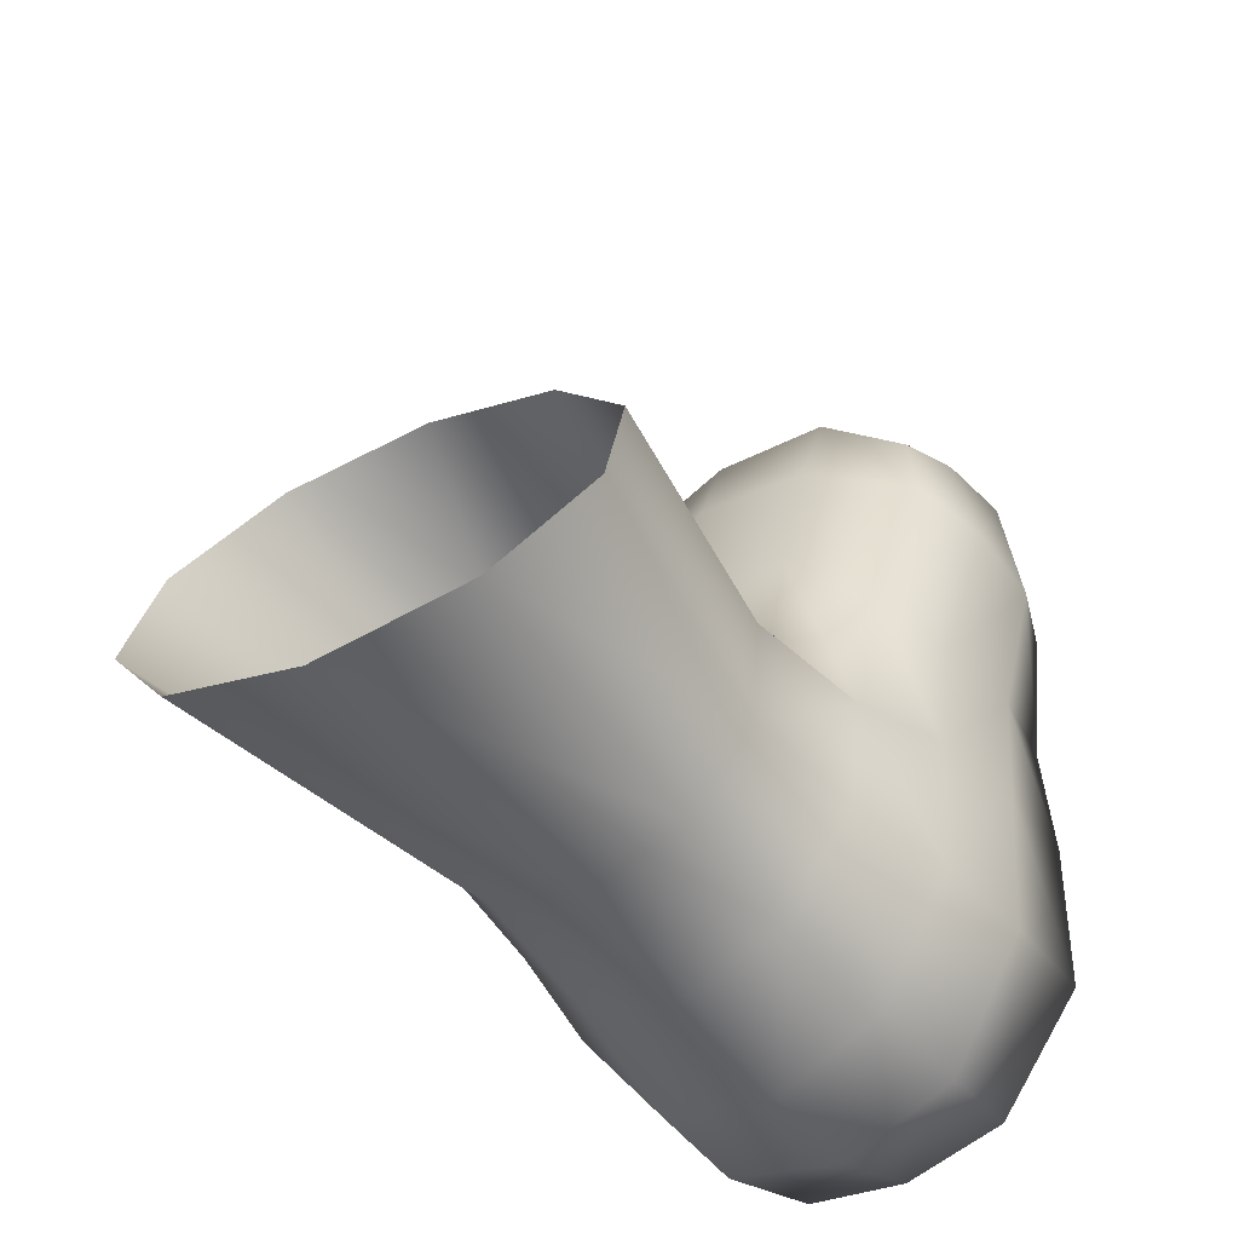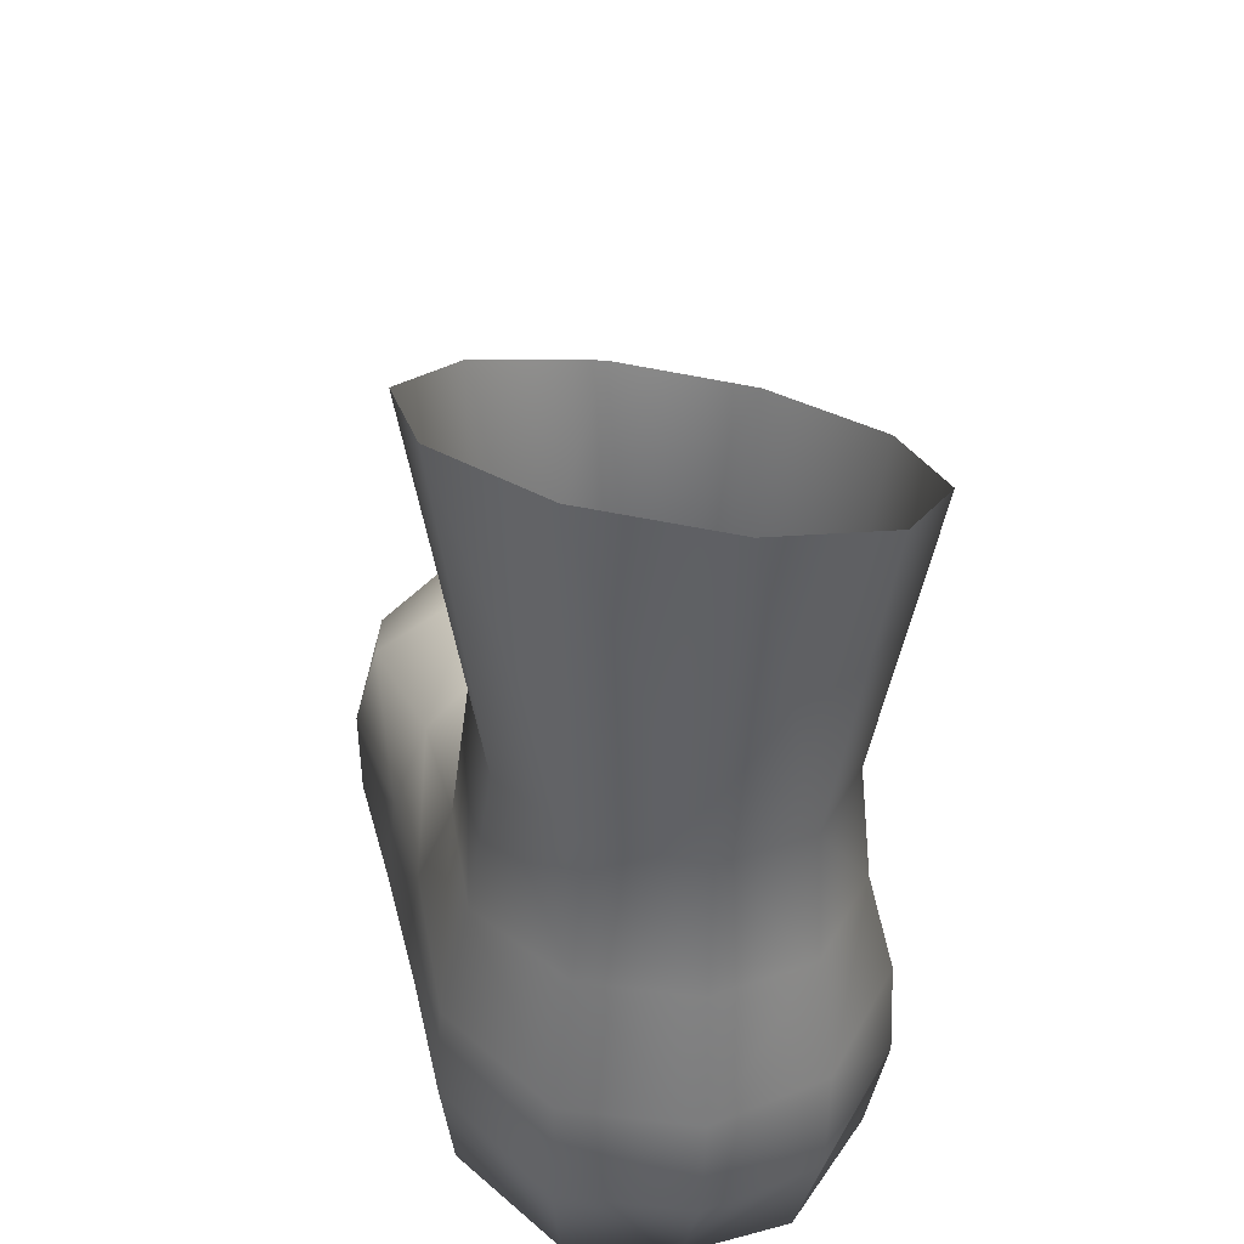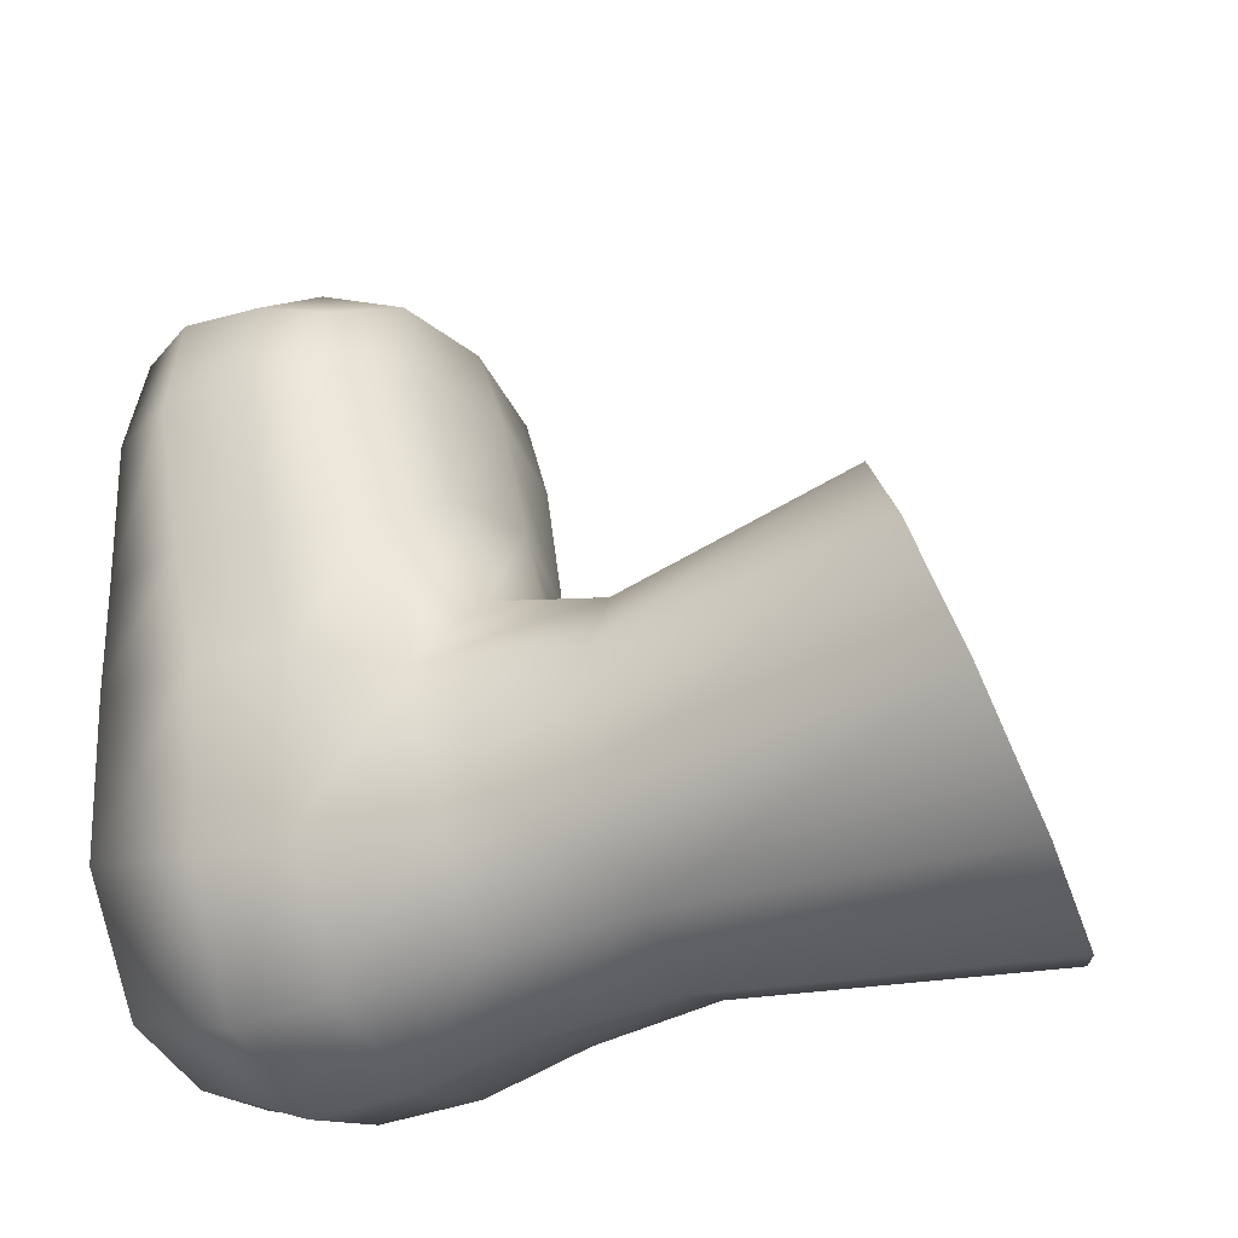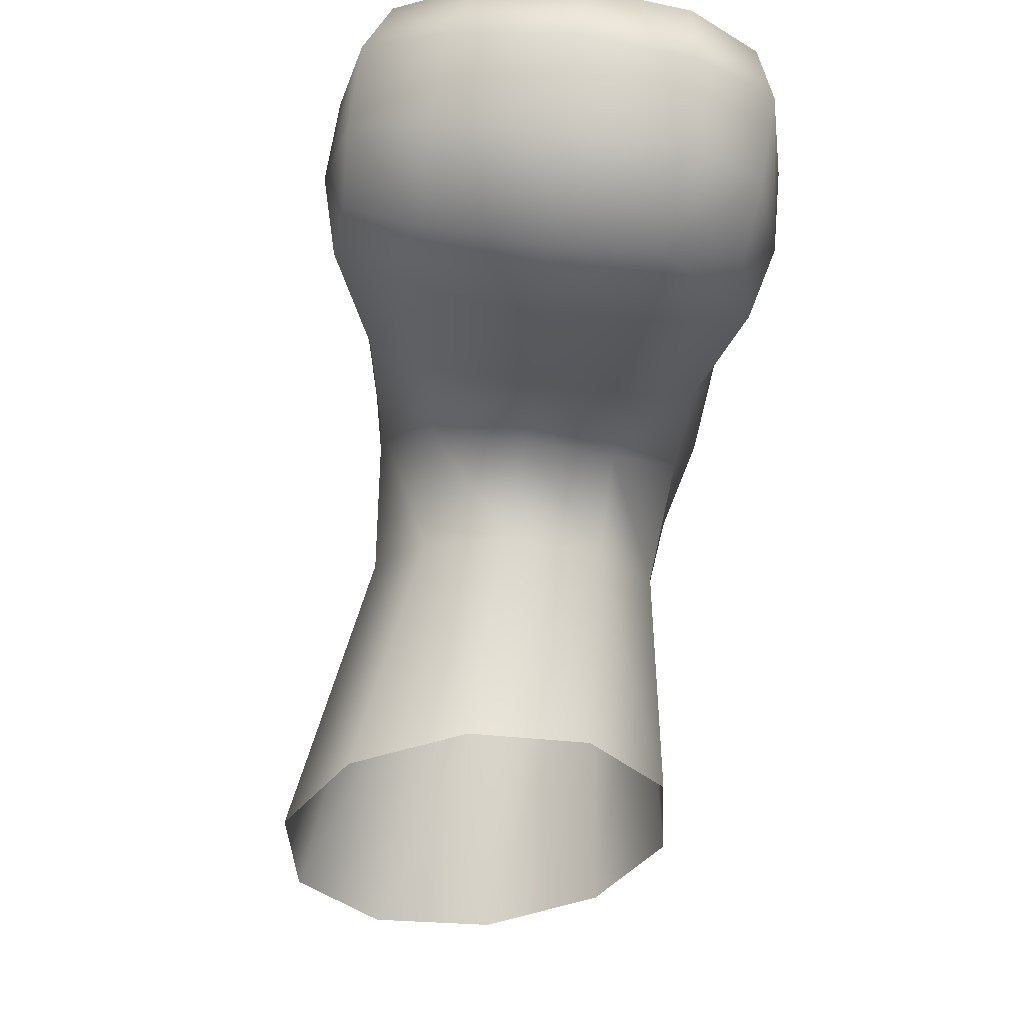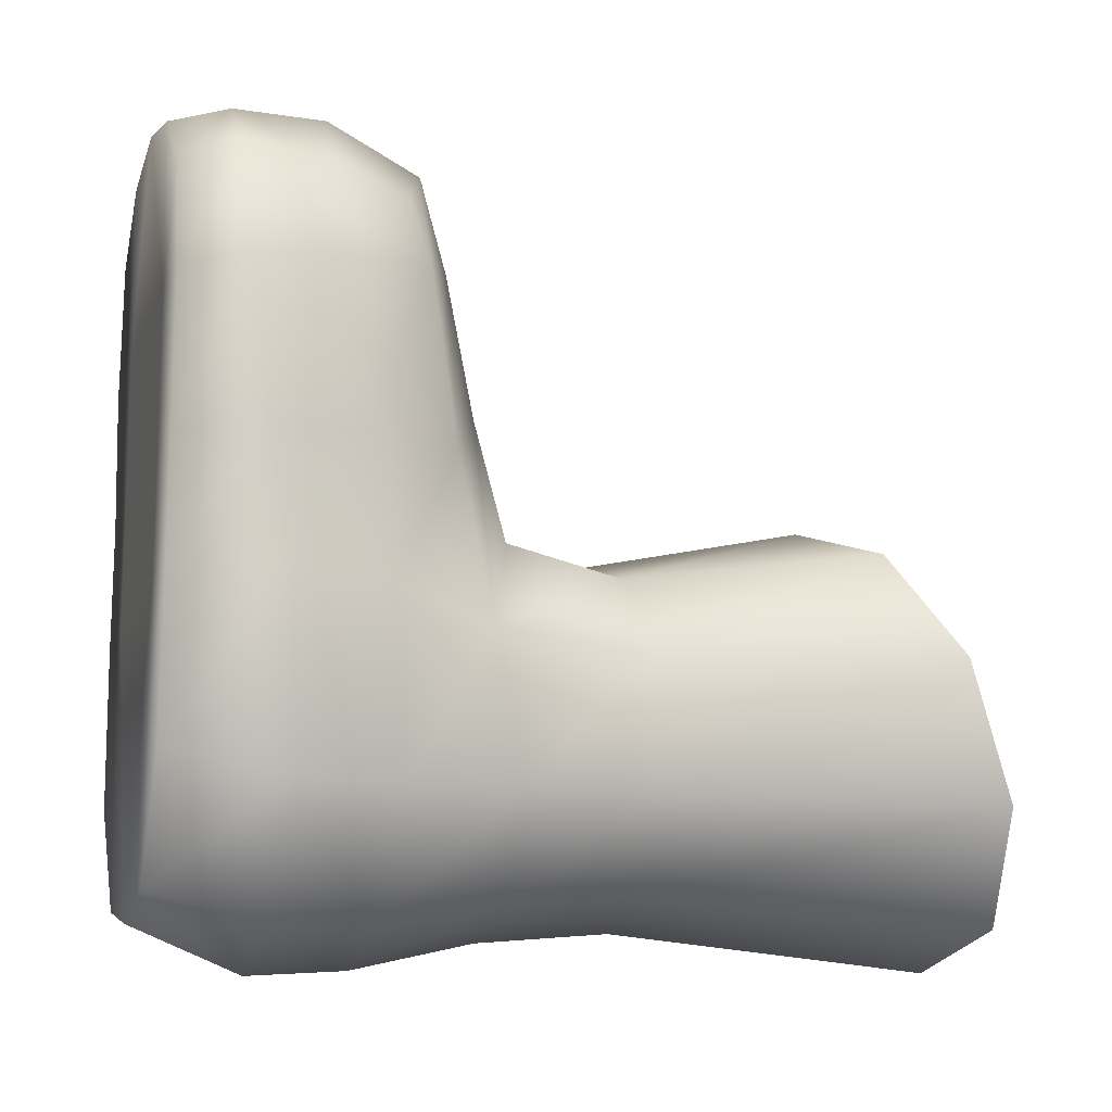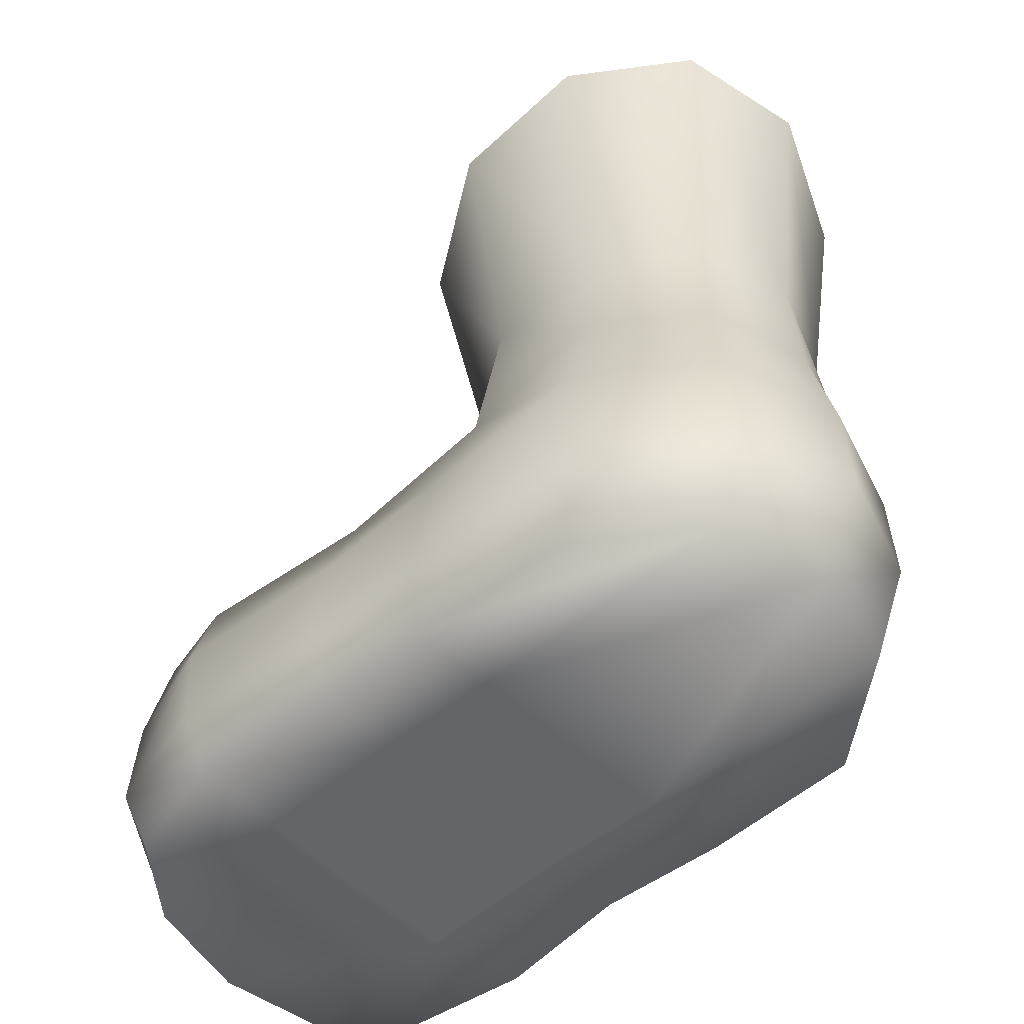
<metadata>
{"format":"obj","ext":"obj","renderer":"f3d","projection":"perspective","resolution":1024,"background":"white","views":[{"elev":-47.1,"azim":-141.9,"up":"+Z"},{"elev":39.3,"azim":171.2,"up":"+Y"},{"elev":-31.9,"azim":118.1,"up":"+Z"},{"elev":73.3,"azim":-171.5,"up":"+Z"},{"elev":-12.3,"azim":73.0,"up":"+Z"},{"elev":-51.4,"azim":132.7,"up":"+Y"}]}
</metadata>
<code>
o Nendoroid_A_Foot01
v -0.1229 -0.01679 -0.03317
v -0.08364 0.01524 -0.1004
v -0.01133 0.04172 -0.1297
v 0.06483 0.05187 -0.1084
v 0.116 0.04145 -0.04355
v 0.1227 0.01468 0.03872
v 0.08195 -0.01759 0.1041
v 0.01068 -0.04236 0.1295
v -0.06369 -0.05188 0.1075
v -0.1146 -0.04235 0.04583
v -0.08789 -0.1745 -0.04005
v -0.05569 -0.166 -0.09115
v -0.08837 -0.1813 0.03342
v -0.05288 -0.1805 0.08301
v 0.003137 -0.1759 0.1019
v 0.05916 -0.169 0.08467
v 0.09356 -0.1626 0.03541
v 0.09105 -0.1561 -0.03975
v 0.05368 -0.1545 -0.09141
v -0.002627 -0.1584 -0.1105
v -0.05733 -0.2413 -0.1001
v -0.00014 -0.2385 -0.1174
v 0.06185 -0.2368 -0.09926
v 0.1046 -0.2392 -0.04131
v 0.104 -0.2559 0.04613
v 0.06542 -0.2393 0.09964
v 0.003726 -0.2363 0.1162
v -0.0523 -0.2432 0.09255
v -0.09416 -0.2612 0.03664
v -0.09438 -0.2445 -0.04411
v 0.1306 -0.4358 0.2221
v 0.1435 -0.3988 0.2282
v 0.1265 -0.4036 0.2969
v 0.1138 -0.4358 0.2887
v 0.07237 -0.4007 0.3354
v 0.06524 -0.4358 0.3263
v 0.07055 -0.2766 0.2509
v 0.004305 -0.2675 0.2622
v 0.002482 -0.2863 0.3174
v 0.07309 -0.293 0.3064
v 0.009245 -0.4358 -0.1108
v 0.005206 -0.3703 -0.1375
v 0.07598 -0.372 -0.1142
v 0.07007 -0.4358 -0.09742
v 0.07575 -0.3476 0.3328
v 0.001714 -0.3433 0.3476
v 0.07599 -0.4358 0.2246
v 0.000323 -0.4358 0.342
v 0.01075 -0.4358 0.2262
v 0.1214 -0.3083 -0.04331
v 0.1227 -0.316 0.06239
v 0.1262 -0.4358 0.1336
v 0.136 -0.3862 0.1367
v 0.1093 -0.2785 0.1385
v 0.06532 -0.2584 0.1688
v 0.13 -0.2991 0.2321
v 0.07591 -0.4358 0.1314
v 0.0135 -0.4358 0.1367
v 0.07335 -0.311 -0.1114
v 0.1171 -0.4358 -0.02899
v 0.1241 -0.4358 0.06826
v 0.07372 -0.4358 0.06447
v 0.1251 -0.366 -0.04322
v 0.01019 -0.4358 0.06313
v 0.001945 -0.3116 -0.1338
v 0.000687 -0.4005 0.353
v 0.1441 -0.3471 0.2307
v 0.1234 -0.3111 0.275
v 0.1268 -0.3537 0.2912
v 0.002492 -0.2515 0.1817
v 0.1294 -0.3326 0.1399
v 0.1312 -0.3717 0.06524
v -0.1127 -0.4358 0.2139
v -0.1023 -0.4358 0.2952
v -0.1158 -0.4036 0.3026
v -0.1287 -0.3988 0.2148
v -0.06137 -0.4358 0.3323
v -0.06882 -0.4007 0.3423
v -0.06125 -0.2755 0.2554
v -0.06566 -0.293 0.3128
v -0.05142 -0.4358 -0.1007
v -0.06203 -0.372 -0.1169
v -0.0699 -0.3476 0.3391
v -0.05669 -0.4358 0.2255
v -0.1088 -0.3057 -0.05055
v -0.1085 -0.316 0.04377
v -0.1015 -0.4358 0.1308
v -0.1133 -0.3862 0.1252
v -0.09762 -0.2809 0.1264
v -0.1213 -0.2991 0.2233
v -0.05504 -0.2602 0.1667
v -0.05286 -0.4358 0.1342
v -0.06364 -0.3093 -0.114
v -0.0553 -0.4358 0.05878
v -0.106 -0.4358 0.05482
v -0.1031 -0.4358 -0.03803
v -0.1115 -0.366 -0.05102
v -0.1321 -0.3471 0.2163
v -0.1154 -0.3537 0.2957
v -0.1115 -0.3111 0.2787
v -0.1096 -0.3326 0.1256
v -0.1154 -0.3717 0.0473
f 11 1 2 12
f 13 10 1 11
f 14 9 10 13
f 15 8 9 14
f 16 7 8 15
f 17 6 7 16
f 18 5 6 17
f 19 4 5 18
f 20 3 4 19
f 12 2 3 20
f 21 12 20 22
f 22 20 19 23
f 23 19 18 24
f 24 18 17 25
f 25 17 16 26
f 26 16 15 27
f 27 15 14 28
f 28 14 13 29
f 29 13 11 30
f 30 11 12 21
f 31 32 33 34
f 34 33 35 36
f 37 38 39 40
f 41 42 43 44
f 45 40 39 46
f 47 36 48 49
f 50 24 25 51
f 52 53 32 31
f 54 55 37 56
f 57 47 49 58
f 59 23 24 50
f 44 60 61 62
f 44 43 63 60
f 41 44 62 64
f 57 52 31 47
f 65 22 23 59
f 36 35 66 48
f 67 56 68 69
f 56 37 40 68
f 55 70 38 37
f 71 54 56 67
f 47 31 34 36
f 69 68 40 45
f 71 67 32 53
f 45 46 66 35
f 59 50 63 43
f 67 69 33 32
f 50 51 72 63
f 69 45 35 33
f 65 59 43 42
f 60 63 72 61
f 73 74 75 76
f 74 77 78 75
f 79 80 39 38
f 41 81 82 42
f 83 46 39 80
f 84 49 48 77
f 85 86 29 30
f 87 73 76 88
f 89 90 79 91
f 92 58 49 84
f 93 85 30 21
f 81 94 95 96
f 81 96 97 82
f 41 64 94 81
f 92 84 73 87
f 65 93 21 22
f 77 48 66 78
f 98 99 100 90
f 90 100 80 79
f 91 79 38 70
f 101 98 90 89
f 84 77 74 73
f 99 83 80 100
f 101 88 76 98
f 83 78 66 46
f 93 82 97 85
f 98 76 75 99
f 85 97 102 86
f 99 75 78 83
f 65 42 82 93
f 96 95 102 97
f 86 102 88 101
f 86 101 89 29
f 28 91 70 27
f 94 92 87 95
f 94 64 58 92
f 29 89 91 28
f 95 87 88 102
f 51 71 53 72
f 51 25 54 71
f 26 27 70 55
f 62 61 52 57
f 62 57 58 64
f 25 26 55 54
f 61 72 53 52

</code>
